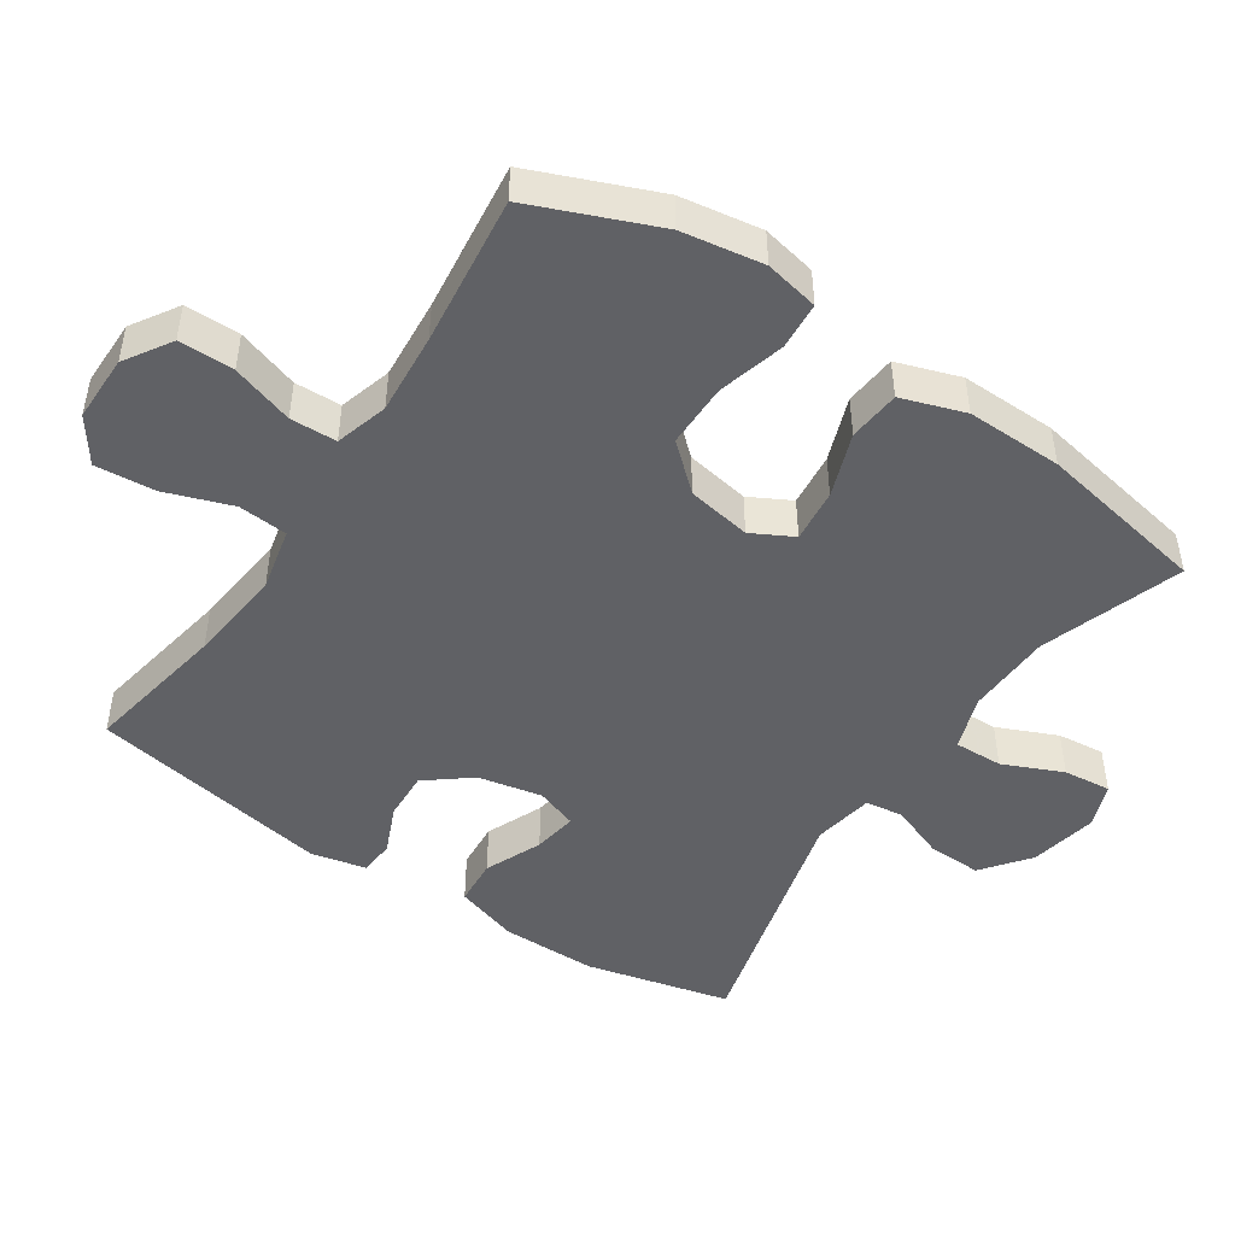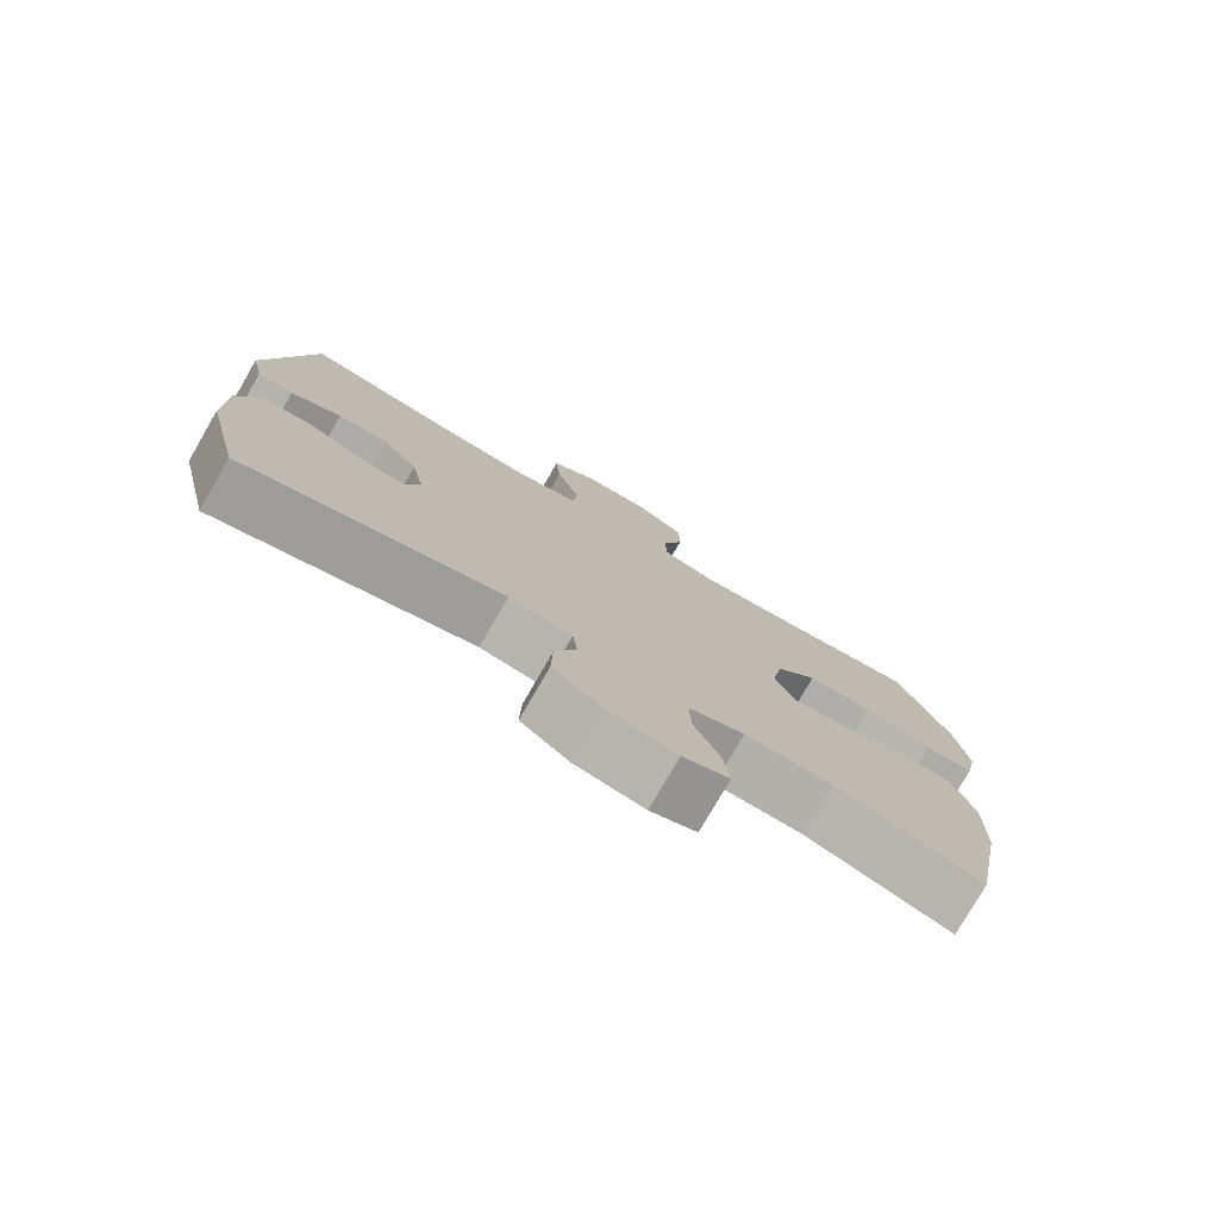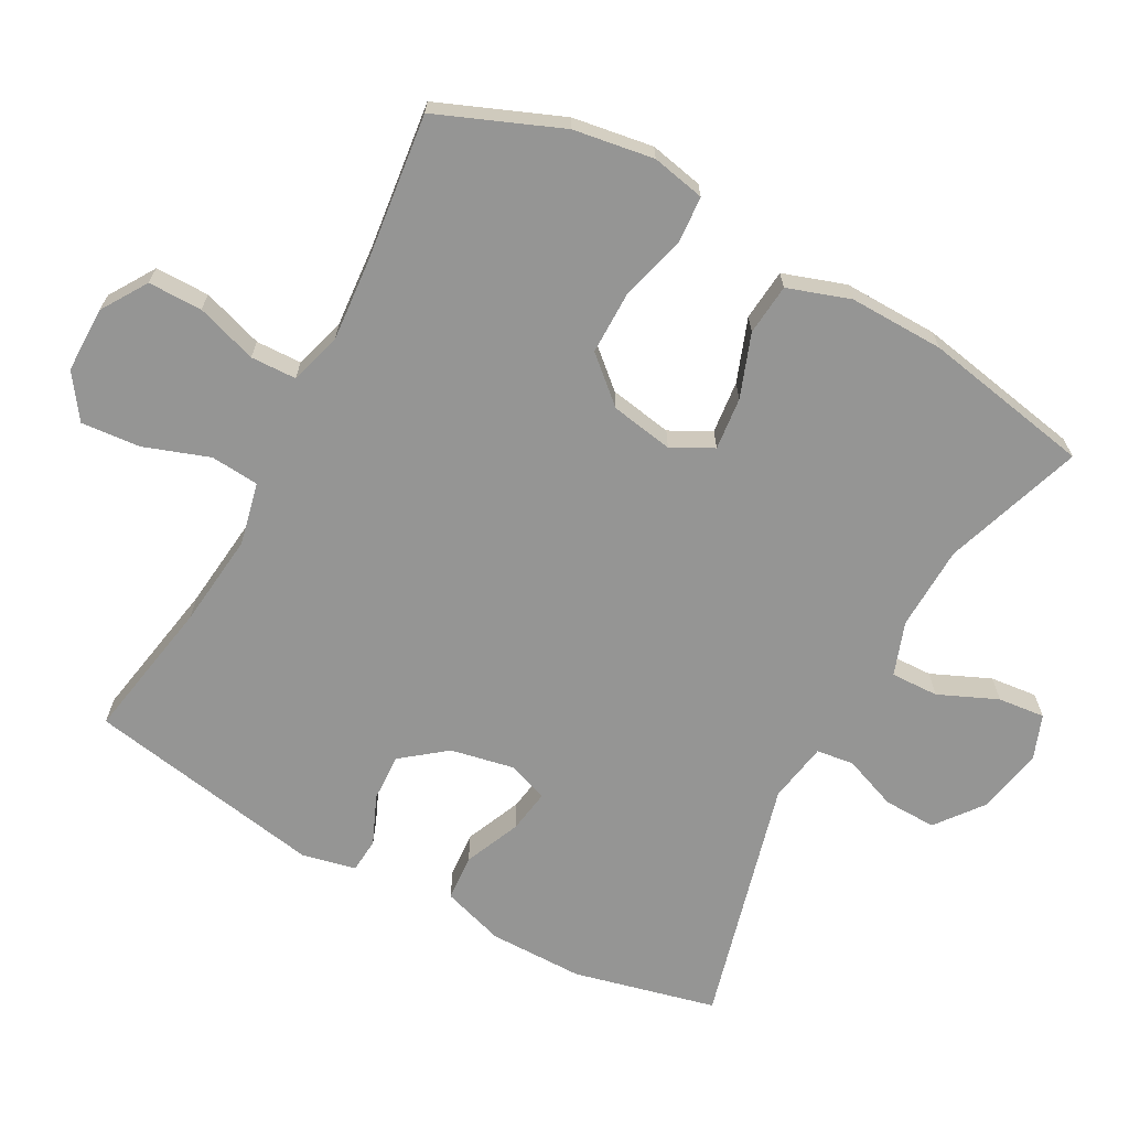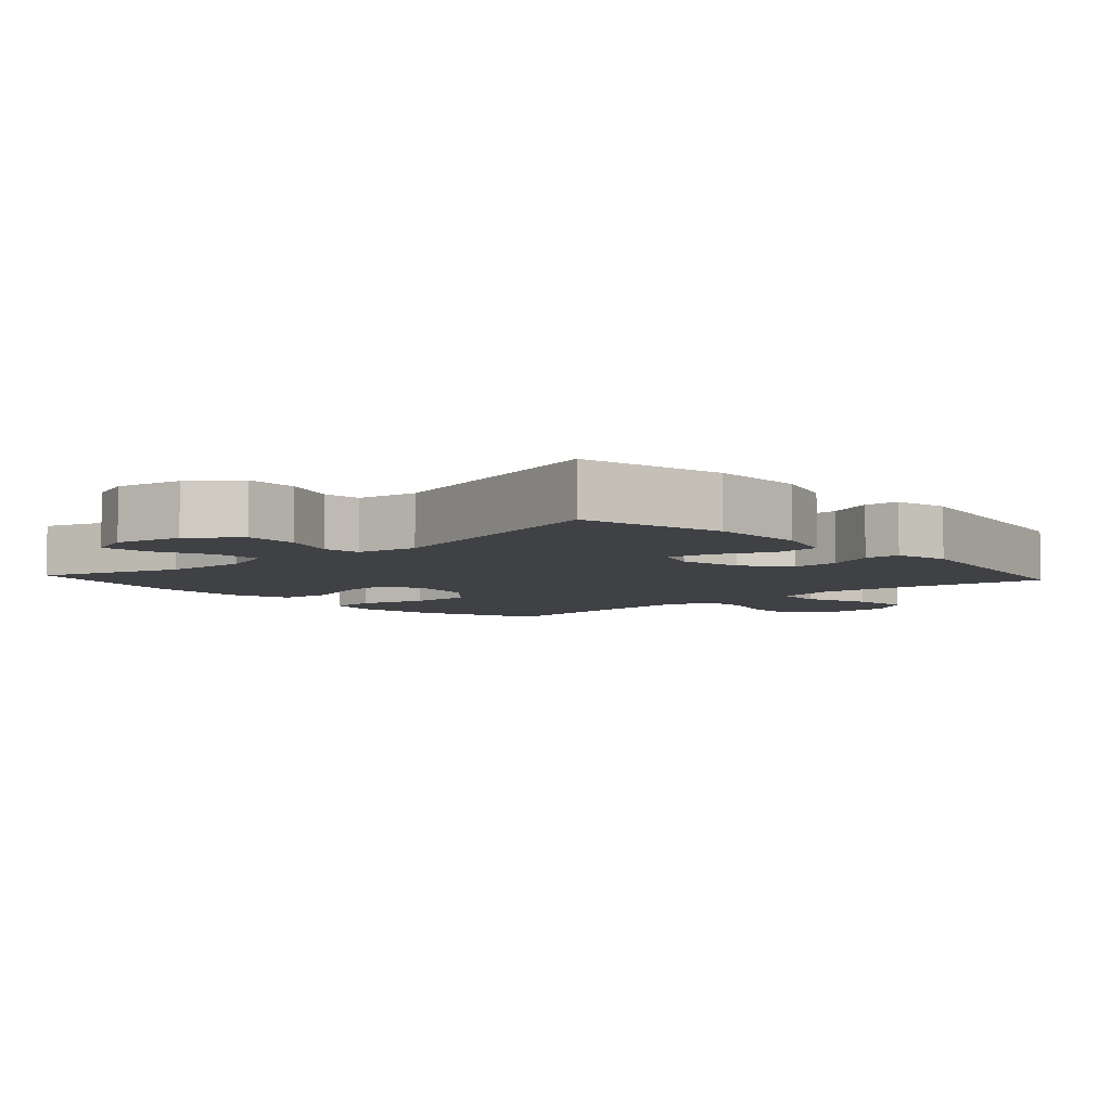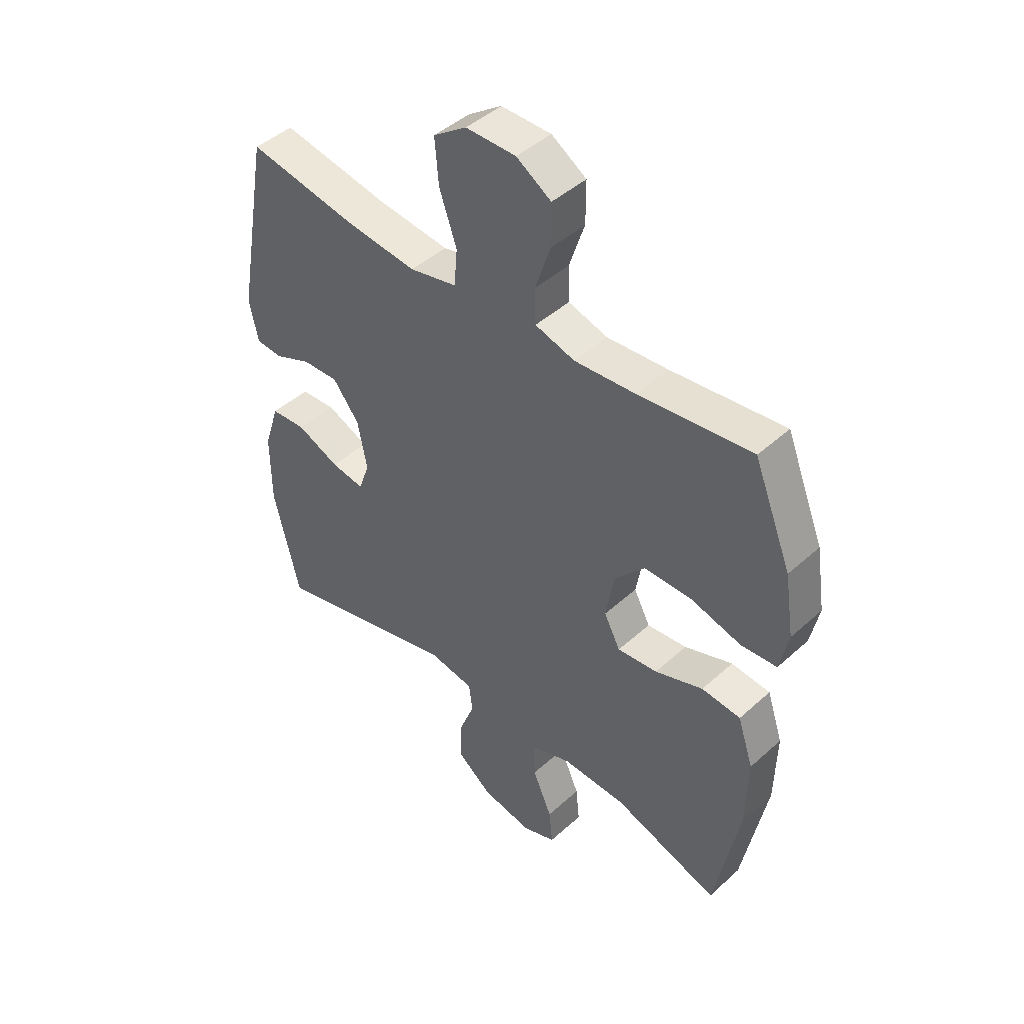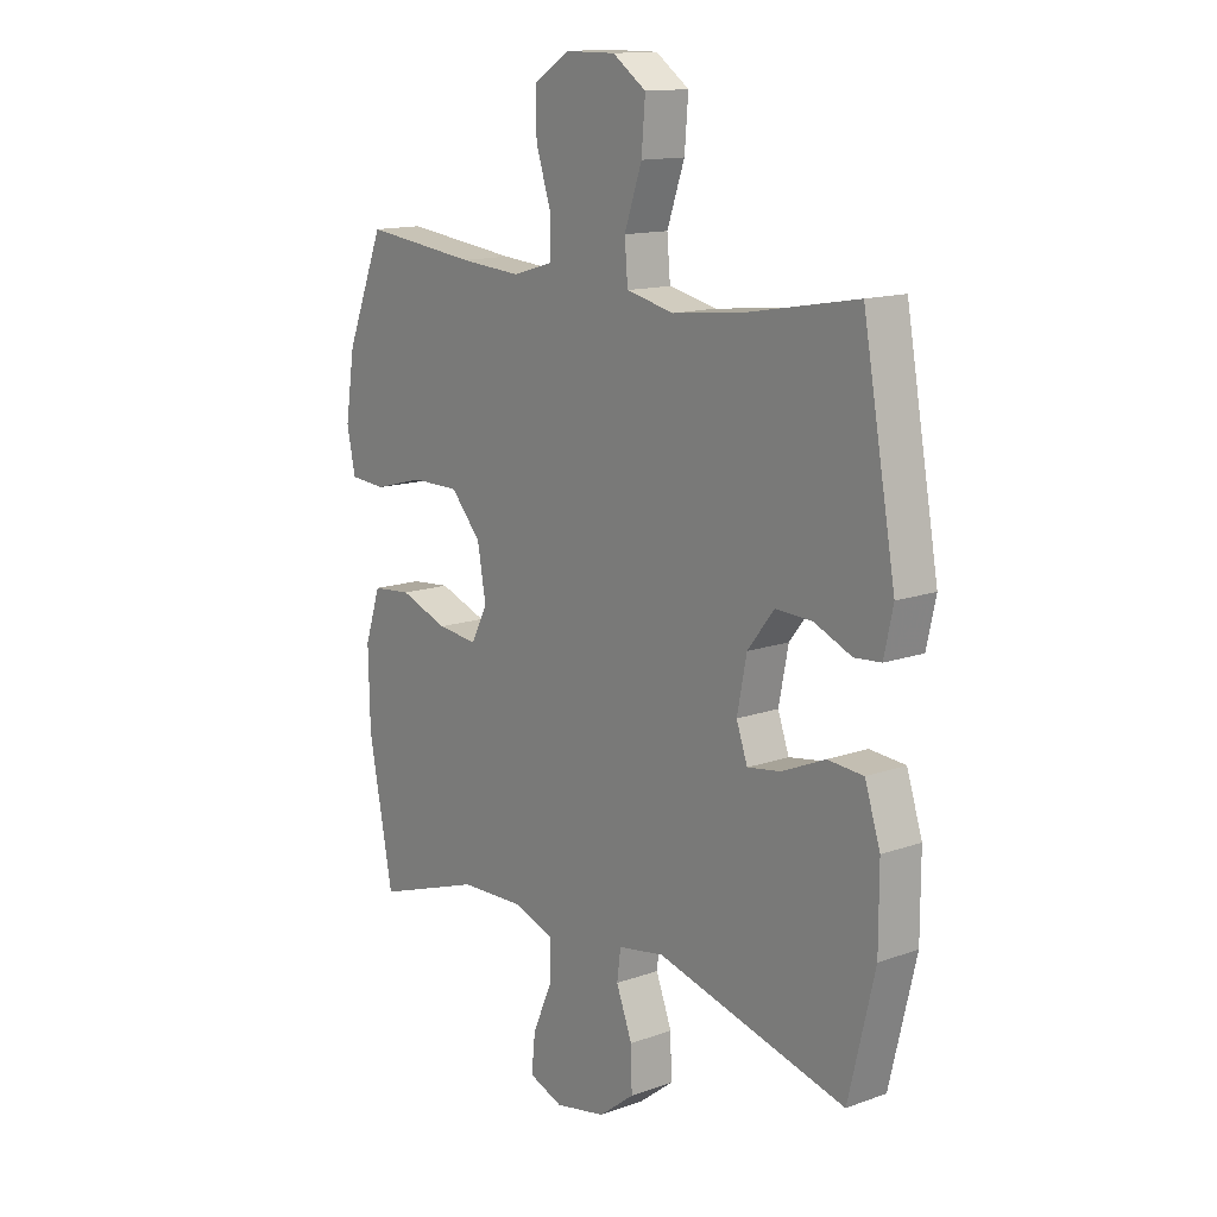
<metadata>
{"format":"obj","ext":"obj","renderer":"f3d","projection":"perspective","resolution":1024,"background":"white","views":[{"elev":-47.5,"azim":56.4,"up":"+Y"},{"elev":-77.9,"azim":-30.1,"up":"+Z"},{"elev":-67.4,"azim":61.6,"up":"+Y"},{"elev":-5.9,"azim":-137.8,"up":"+Y"},{"elev":45.0,"azim":43.8,"up":"+Z"},{"elev":13.8,"azim":-128.5,"up":"+Z"}]}
</metadata>
<code>
v 0.5 0.07 -0.5
v 0.299 0.07 -0.432
v 0.177 0.07 -0.428
v 0.1 0.07 -0.455
v 0.102 0.07 -0.524
v 0.139 0.07 -0.609
v 0.146 0.07 -0.677
v 0.082 0.07 -0.701
v -0.014 0.07 -0.682
v -0.081 0.07 -0.63
v -0.079 0.07 -0.554
v -0.049 0.07 -0.476
v -0.056 0.07 -0.422
v -0.143 0.07 -0.407
v -0.5 0.07 -0.5
v -0.549 0.07 -0.294
v -0.549 0.07 -0.157
v -0.52 0.07 -0.067
v -0.453 0.07 -0.062
v -0.372 0.07 -0.097
v -0.309 0.07 -0.107
v -0.288 0.07 -0.048
v -0.306 0.07 0.043
v -0.356 0.07 0.107
v -0.425 0.07 0.104
v -0.495 0.07 0.074
v -0.545 0.07 0.078
v -0.562 0.07 0.156
v -0.5 0.07 0.5
v -0.295 0.07 0.463
v -0.159 0.07 0.448
v -0.069 0.07 0.468
v -0.063 0.07 0.538
v -0.096 0.07 0.633
v -0.103 0.07 0.718
v -0.04 0.07 0.762
v 0.055 0.07 0.762
v 0.121 0.07 0.72
v 0.121 0.07 0.642
v 0.092 0.07 0.554
v 0.094 0.07 0.488
v 0.169 0.07 0.466
v 0.285 0.07 0.475
v 0.5 0.07 0.5
v 0.572 0.07 0.322
v 0.59 0.07 0.206
v 0.574 0.07 0.129
v 0.506 0.07 0.124
v 0.411 0.07 0.15
v 0.32 0.07 0.15
v 0.263 0.07 0.086
v 0.247 0.07 -0.005
v 0.278 0.07 -0.064
v 0.354 0.07 -0.056
v 0.445 0.07 -0.023
v 0.519 0.07 -0.03
v 0.549 0.07 -0.12
v 0.546 0.07 -0.257
v 0.5 0 -0.5
v 0.299 0 -0.432
v 0.177 0 -0.428
v 0.1 0 -0.455
v 0.102 0 -0.524
v 0.139 0 -0.609
v 0.146 0 -0.677
v 0.082 0 -0.701
v -0.014 0 -0.682
v -0.081 0 -0.63
v -0.079 0 -0.554
v -0.049 0 -0.476
v -0.056 0 -0.422
v -0.143 0 -0.407
v -0.5 0 -0.5
v -0.549 0 -0.294
v -0.549 0 -0.157
v -0.52 0 -0.067
v -0.453 0 -0.062
v -0.372 0 -0.097
v -0.309 0 -0.107
v -0.288 0 -0.048
v -0.306 0 0.043
v -0.356 0 0.107
v -0.425 0 0.104
v -0.495 0 0.074
v -0.545 0 0.078
v -0.562 0 0.156
v -0.5 0 0.5
v -0.295 0 0.463
v -0.159 0 0.448
v -0.069 0 0.468
v -0.063 0 0.538
v -0.096 0 0.633
v -0.103 0 0.718
v -0.04 0 0.762
v 0.055 0 0.762
v 0.121 0 0.72
v 0.121 0 0.642
v 0.092 0 0.554
v 0.094 0 0.488
v 0.169 0 0.466
v 0.285 0 0.475
v 0.5 0 0.5
v 0.572 0 0.322
v 0.59 0 0.206
v 0.574 0 0.129
v 0.506 0 0.124
v 0.411 0 0.15
v 0.32 0 0.15
v 0.263 0 0.086
v 0.247 0 -0.005
v 0.278 0 -0.064
v 0.354 0 -0.056
v 0.445 0 -0.023
v 0.519 0 -0.03
v 0.549 0 -0.12
v 0.546 0 -0.257
f 57 58 1 2
f 54 55 56 57
f 53 54 57 2
f 52 53 2 3
f 46 47 48 49
f 46 49 50
f 43 44 45 46
f 42 43 46 50
f 41 42 50 51
f 37 38 39 40
f 37 40 41
f 36 37 41
f 33 34 35 36
f 32 33 36 41
f 31 32 41 51
f 27 28 29 30
f 25 26 27 30
f 24 25 30 31
f 23 24 31 51
f 17 18 19 20
f 17 20 21
f 14 15 16 17
f 13 14 17 21
f 9 10 11 12
f 9 12 13
f 8 9 13
f 5 6 7 8
f 4 5 8 13
f 52 3 4 13
f 22 23 51 52
f 13 21 22 52
f 60 59 116 115
f 115 114 113 112
f 60 115 112 111
f 61 60 111 110
f 107 106 105 104
f 108 107 104
f 104 103 102 101
f 108 104 101 100
f 109 108 100 99
f 98 97 96 95
f 99 98 95
f 99 95 94
f 94 93 92 91
f 99 94 91 90
f 109 99 90 89
f 88 87 86 85
f 88 85 84 83
f 89 88 83 82
f 109 89 82 81
f 78 77 76 75
f 79 78 75
f 75 74 73 72
f 79 75 72 71
f 70 69 68 67
f 71 70 67
f 71 67 66
f 66 65 64 63
f 71 66 63 62
f 71 62 61 110
f 110 109 81 80
f 110 80 79 71
f 1 59 60 2
f 2 60 61 3
f 3 61 62 4
f 4 62 63 5
f 5 63 64 6
f 6 64 65 7
f 7 65 66 8
f 8 66 67 9
f 9 67 68 10
f 10 68 69 11
f 11 69 70 12
f 12 70 71 13
f 13 71 72 14
f 14 72 73 15
f 15 73 74 16
f 16 74 75 17
f 17 75 76 18
f 18 76 77 19
f 19 77 78 20
f 20 78 79 21
f 21 79 80 22
f 22 80 81 23
f 23 81 82 24
f 24 82 83 25
f 25 83 84 26
f 26 84 85 27
f 27 85 86 28
f 28 86 87 29
f 29 87 88 30
f 30 88 89 31
f 31 89 90 32
f 32 90 91 33
f 33 91 92 34
f 34 92 93 35
f 35 93 94 36
f 36 94 95 37
f 37 95 96 38
f 38 96 97 39
f 39 97 98 40
f 40 98 99 41
f 41 99 100 42
f 42 100 101 43
f 43 101 102 44
f 44 102 103 45
f 45 103 104 46
f 46 104 105 47
f 47 105 106 48
f 48 106 107 49
f 49 107 108 50
f 50 108 109 51
f 51 109 110 52
f 52 110 111 53
f 53 111 112 54
f 54 112 113 55
f 55 113 114 56
f 56 114 115 57
f 57 115 116 58
f 58 116 59 1

</code>
